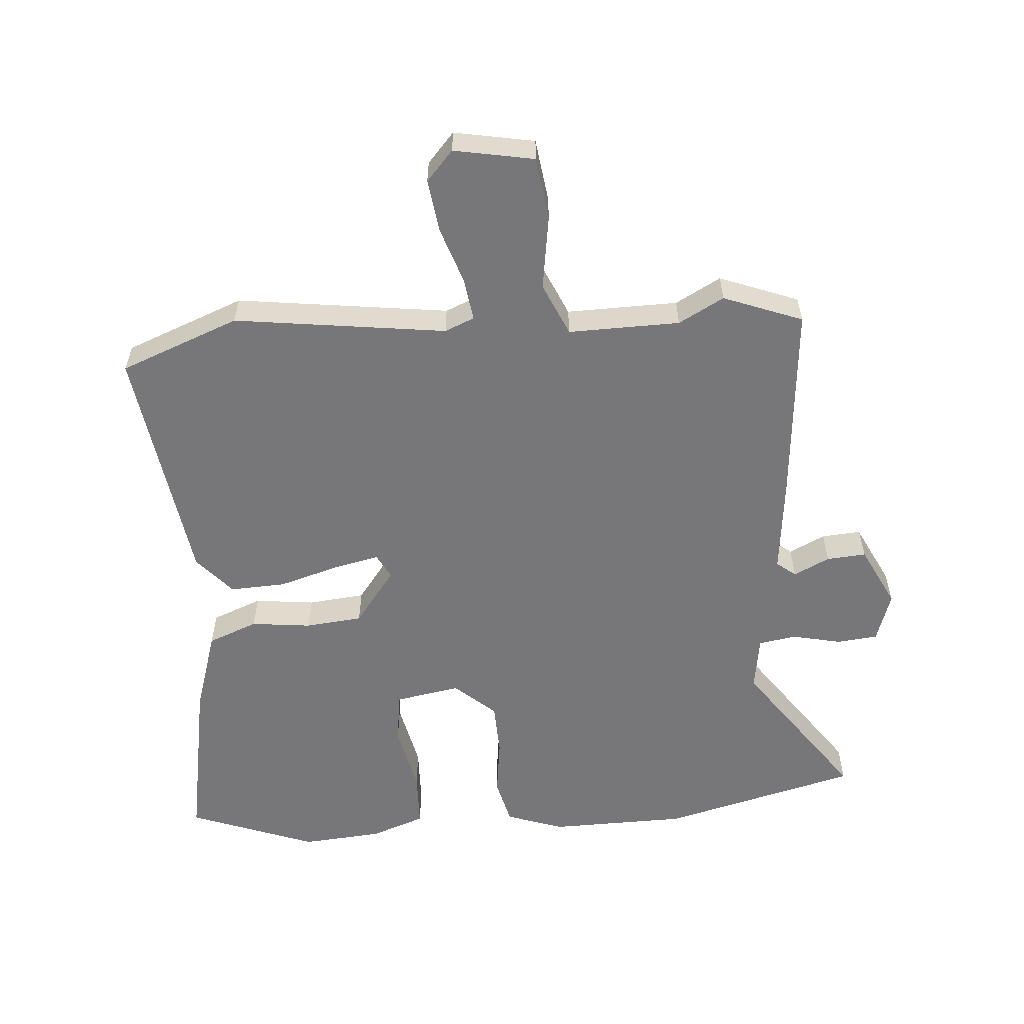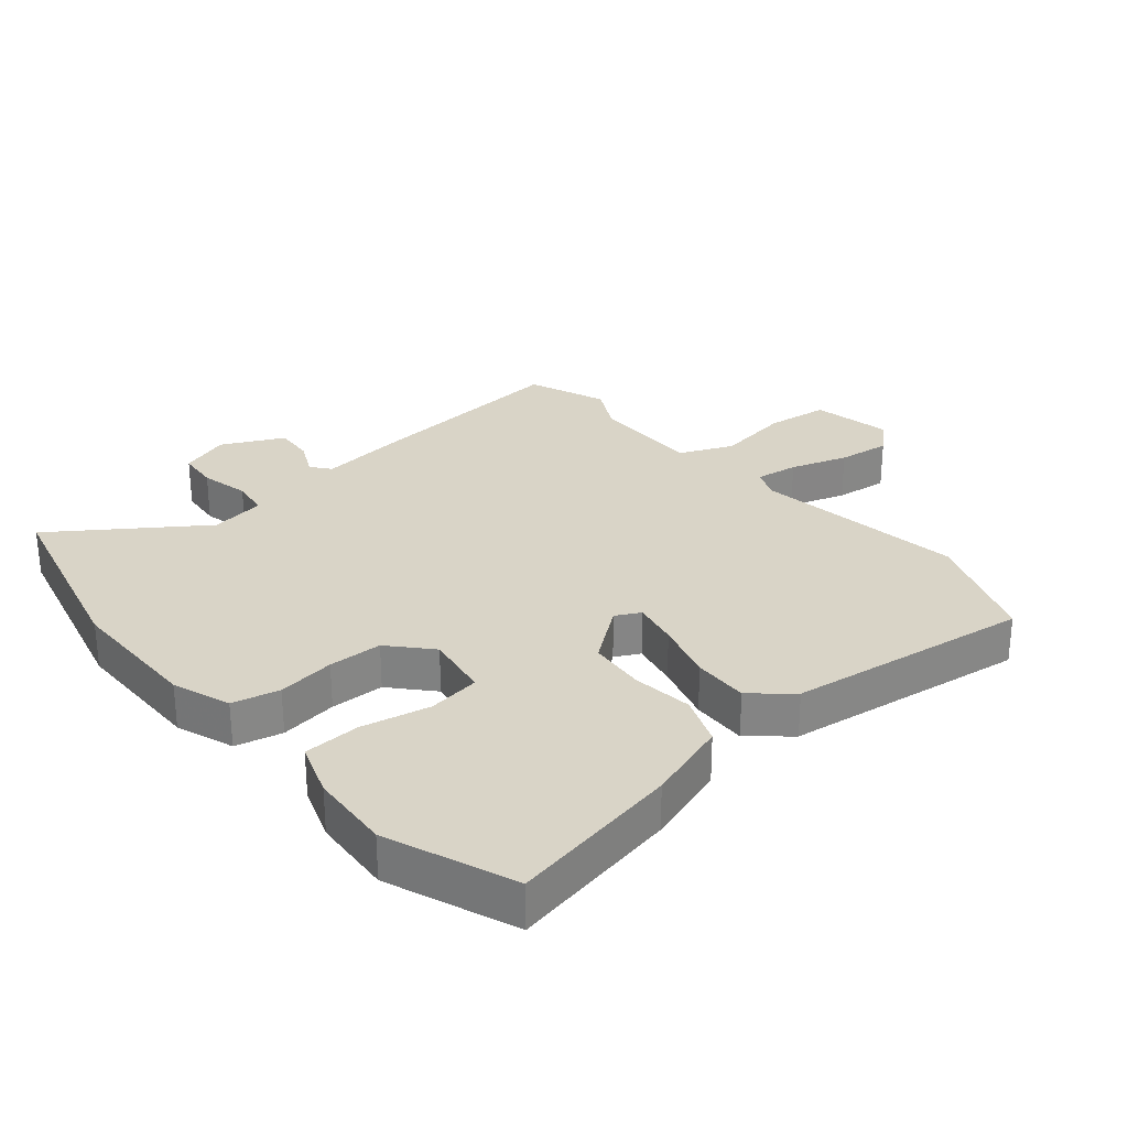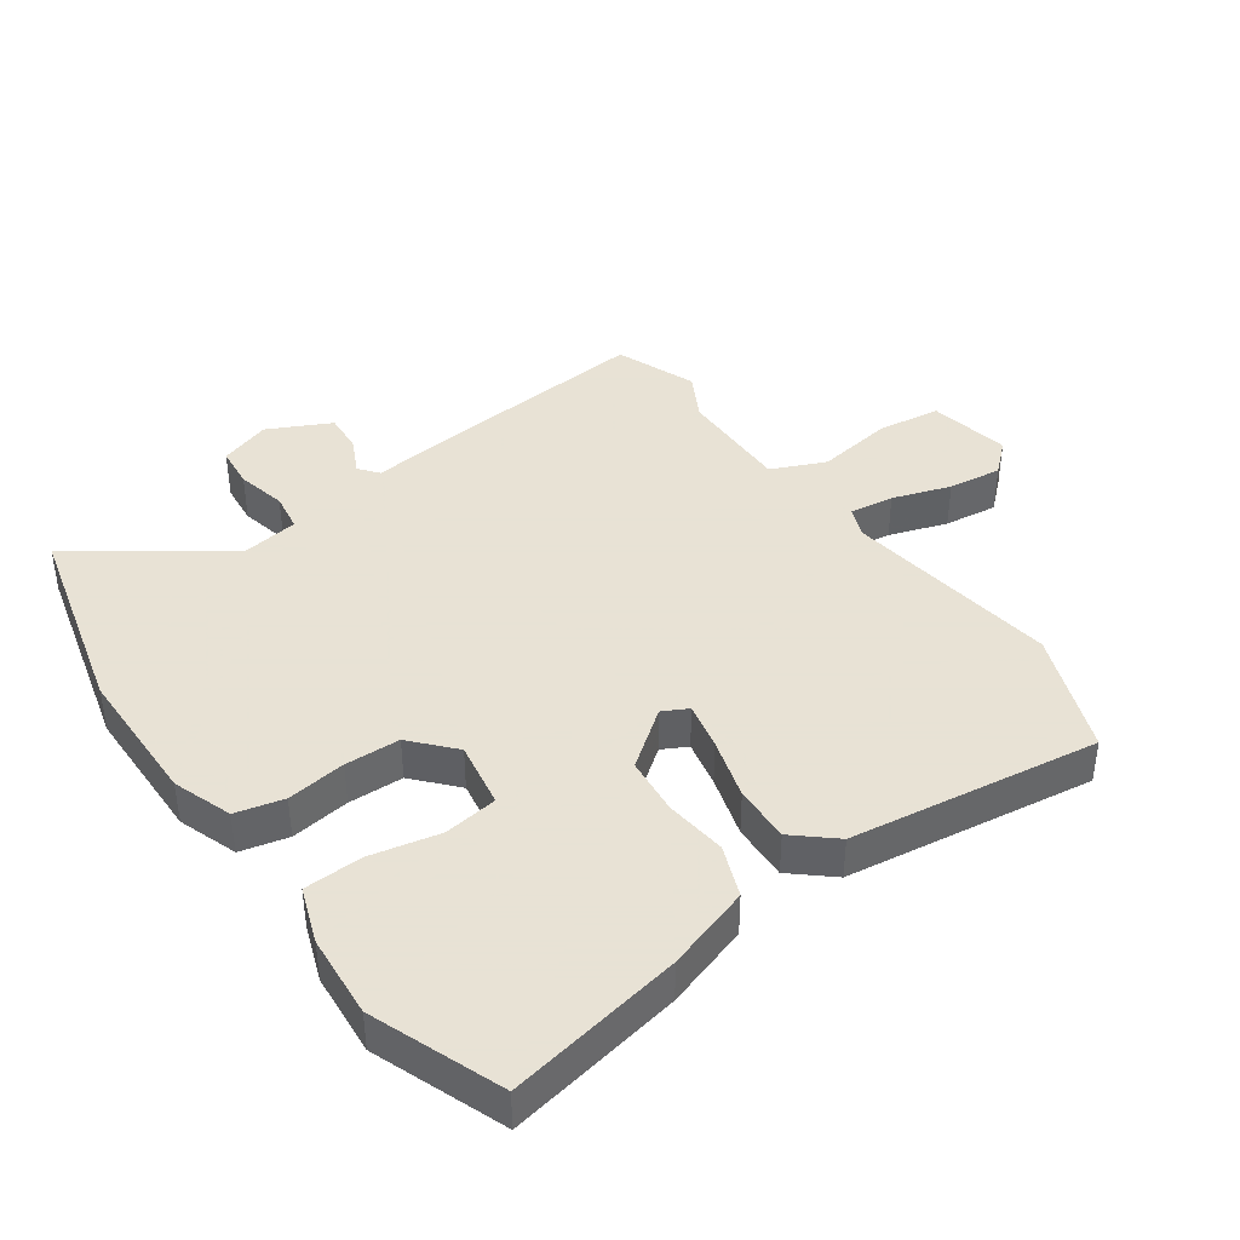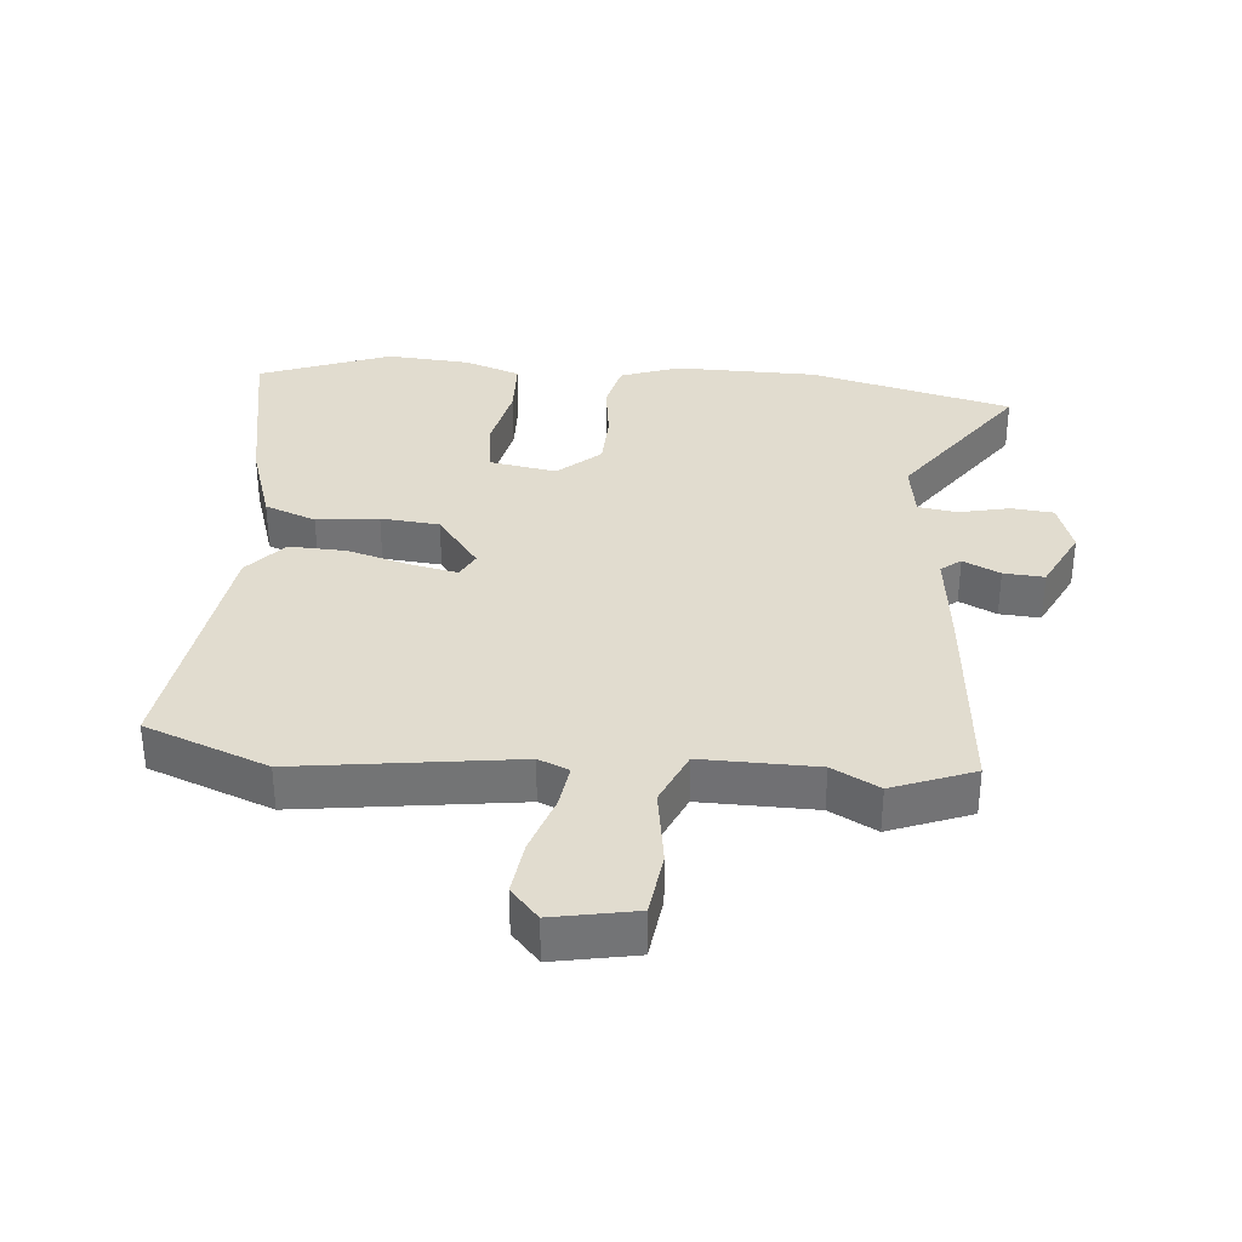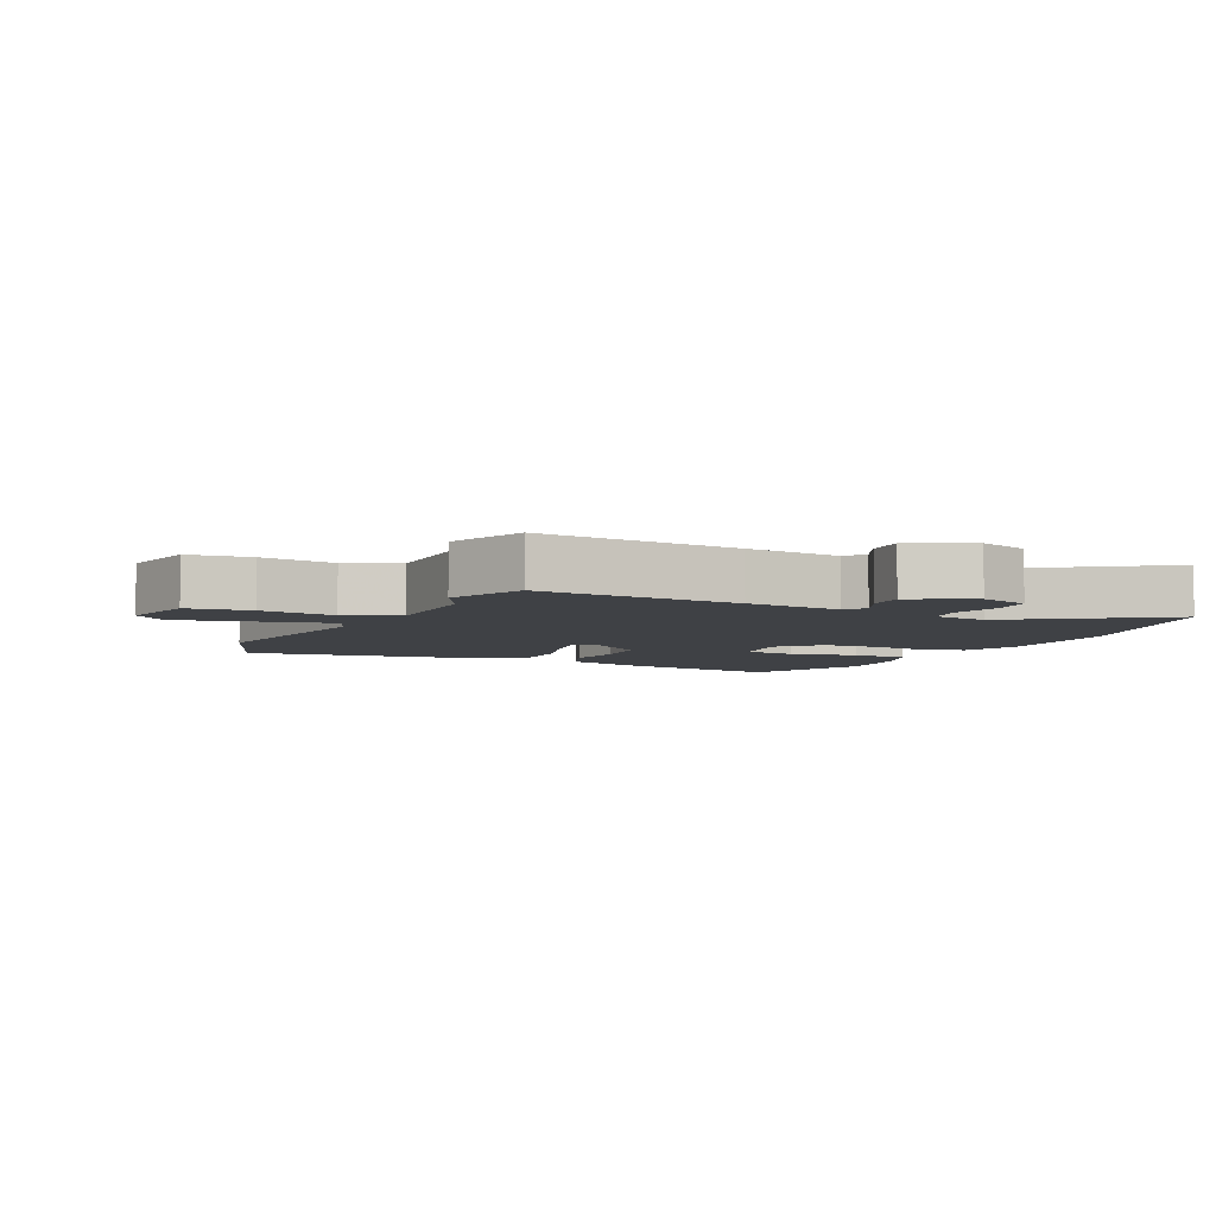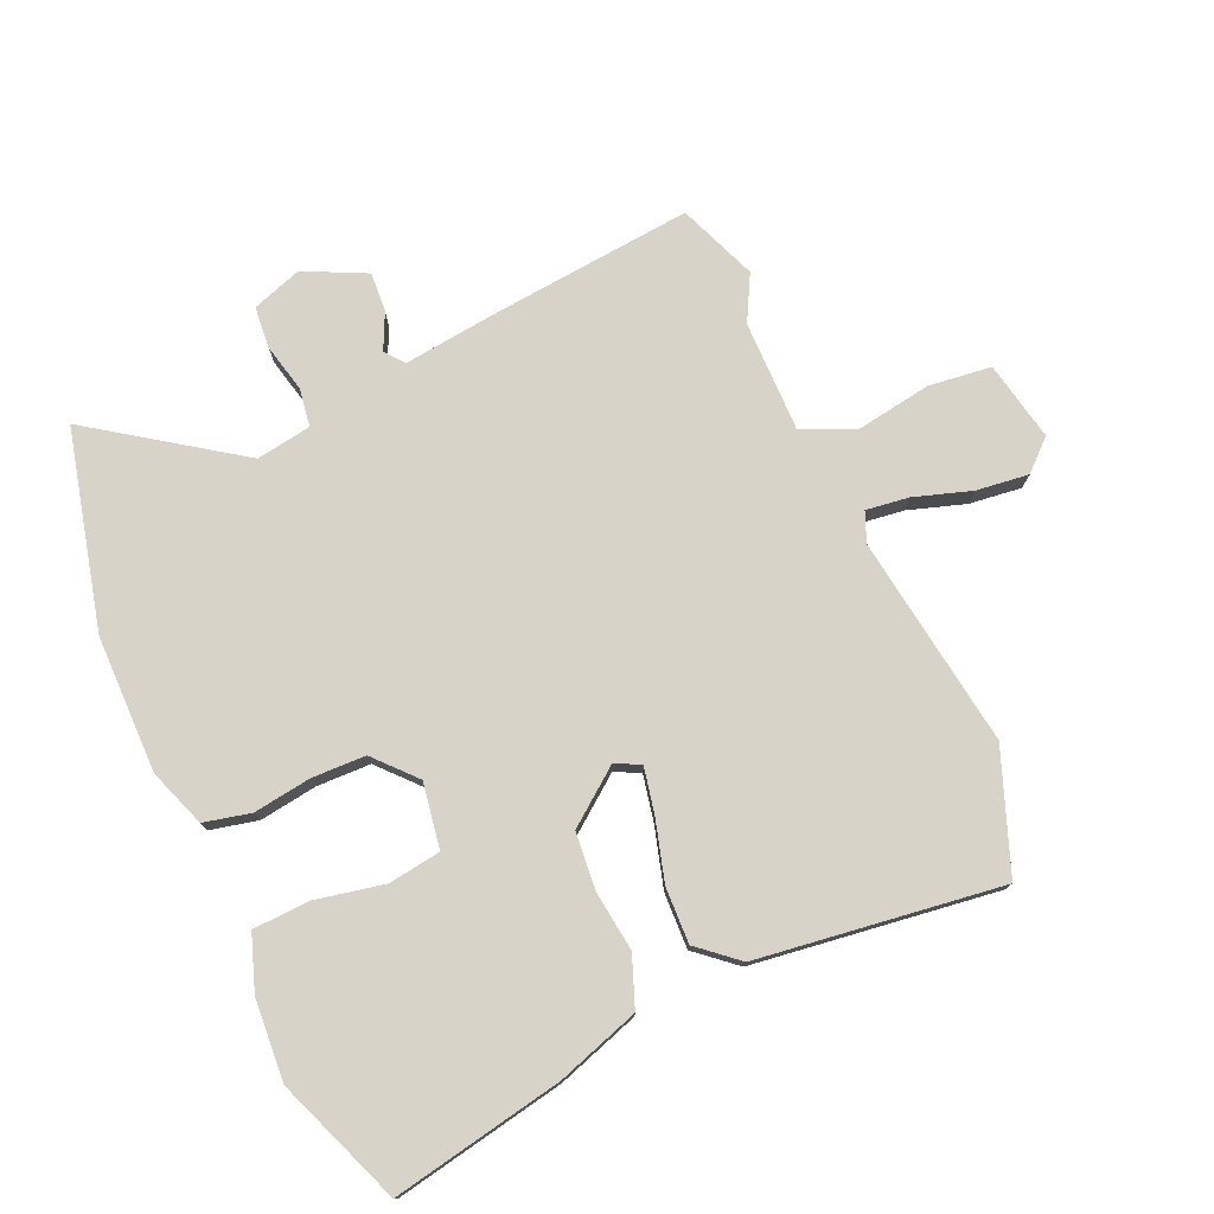
<metadata>
{"format":"obj","ext":"obj","renderer":"f3d","projection":"perspective","resolution":1024,"background":"white","views":[{"elev":-57.2,"azim":5.0,"up":"+Y"},{"elev":28.5,"azim":-130.0,"up":"+Y"},{"elev":40.6,"azim":-124.9,"up":"+Y"},{"elev":34.2,"azim":5.4,"up":"+Y"},{"elev":-5.4,"azim":64.6,"up":"+Y"},{"elev":76.5,"azim":-113.9,"up":"+Y"}]}
</metadata>
<code>
v -0.54 0.07 0.485
v -0.351 0.07 0.556
v -0.017 0.07 0.508
v 0.03 0.07 0.527
v 0.021 0.07 0.595
v -0.008 0.07 0.685
v -0.018 0.07 0.768
v 0.025 0.07 0.815
v 0.151 0.07 0.79
v 0.163 0.07 0.691
v 0.144 0.07 0.573
v 0.18 0.07 0.489
v 0.356 0.07 0.49
v 0.428 0.07 0.528
v 0.552 0.07 0.479
v 0.521 0.07 0.161
v 0.503 0.07 0.01
v 0.533 0.07 -0.014
v 0.59 0.07 0.013
v 0.652 0.07 0.017
v 0.699 0.07 -0.08
v 0.672 0.07 -0.159
v 0.607 0.07 -0.165
v 0.53 0.07 -0.147
v 0.47 0.07 -0.156
v 0.456 0.07 -0.243
v 0.615 0.07 -0.472
v 0.304 0.07 -0.548
v 0.087 0.07 -0.549
v -0.004 0.07 -0.516
v -0.021 0.07 -0.442
v -0.008 0.07 -0.351
v -0.01 0.07 -0.266
v -0.074 0.07 -0.208
v -0.177 0.07 -0.225
v -0.189 0.07 -0.308
v -0.167 0.07 -0.416
v -0.171 0.07 -0.506
v -0.257 0.07 -0.536
v -0.385 0.07 -0.545
v -0.585 0.07 -0.467
v -0.533 0.07 -0.197
v -0.49 0.07 -0.067
v -0.411 0.07 -0.037
v -0.316 0.07 -0.049
v -0.226 0.07 -0.041
v -0.16 0.07 0.045
v -0.18 0.07 0.084
v -0.253 0.07 0.069
v -0.348 0.07 0.042
v -0.436 0.07 0.039
v -0.489 0.07 0.101
v -0.54 0 0.485
v -0.351 0 0.556
v -0.017 0 0.508
v 0.03 0 0.527
v 0.021 0 0.595
v -0.008 0 0.685
v -0.018 0 0.768
v 0.025 0 0.815
v 0.151 0 0.79
v 0.163 0 0.691
v 0.144 0 0.573
v 0.18 0 0.489
v 0.356 0 0.49
v 0.428 0 0.528
v 0.552 0 0.479
v 0.521 0 0.161
v 0.503 0 0.01
v 0.533 0 -0.014
v 0.59 0 0.013
v 0.652 0 0.017
v 0.699 0 -0.08
v 0.672 0 -0.159
v 0.607 0 -0.165
v 0.53 0 -0.147
v 0.47 0 -0.156
v 0.456 0 -0.243
v 0.615 0 -0.472
v 0.304 0 -0.548
v 0.087 0 -0.549
v -0.004 0 -0.516
v -0.021 0 -0.442
v -0.008 0 -0.351
v -0.01 0 -0.266
v -0.074 0 -0.208
v -0.177 0 -0.225
v -0.189 0 -0.308
v -0.167 0 -0.416
v -0.171 0 -0.506
v -0.257 0 -0.536
v -0.385 0 -0.545
v -0.585 0 -0.467
v -0.533 0 -0.197
v -0.49 0 -0.067
v -0.411 0 -0.037
v -0.316 0 -0.049
v -0.226 0 -0.041
v -0.16 0 0.045
v -0.18 0 0.084
v -0.253 0 0.069
v -0.348 0 0.042
v -0.436 0 0.039
v -0.489 0 0.101
f 49 50 51 52
f 48 49 52 1
f 42 43 44 45
f 42 45 46
f 41 42 46
f 40 41 46
f 39 40 46 47
f 36 37 38 39
f 35 36 39 47
f 29 30 31 32
f 29 32 33
f 26 27 28 29
f 25 26 29 33
f 21 22 23 24
f 21 24 25
f 18 19 20 21
f 18 21 25 33
f 14 15 16 17
f 13 14 17
f 12 13 17
f 8 9 10 11
f 8 11 12
f 5 6 7 8
f 4 5 8 12
f 3 4 12 17
f 48 1 2 3
f 47 48 3 17
f 34 35 47 17
f 17 18 33 34
f 104 103 102 101
f 53 104 101 100
f 97 96 95 94
f 98 97 94
f 98 94 93
f 98 93 92
f 99 98 92 91
f 91 90 89 88
f 99 91 88 87
f 84 83 82 81
f 85 84 81
f 81 80 79 78
f 85 81 78 77
f 76 75 74 73
f 77 76 73
f 73 72 71 70
f 85 77 73 70
f 69 68 67 66
f 69 66 65
f 69 65 64
f 63 62 61 60
f 64 63 60
f 60 59 58 57
f 64 60 57 56
f 69 64 56 55
f 55 54 53 100
f 69 55 100 99
f 69 99 87 86
f 86 85 70 69
f 1 53 54 2
f 2 54 55 3
f 3 55 56 4
f 4 56 57 5
f 5 57 58 6
f 6 58 59 7
f 7 59 60 8
f 8 60 61 9
f 9 61 62 10
f 10 62 63 11
f 11 63 64 12
f 12 64 65 13
f 13 65 66 14
f 14 66 67 15
f 15 67 68 16
f 16 68 69 17
f 17 69 70 18
f 18 70 71 19
f 19 71 72 20
f 20 72 73 21
f 21 73 74 22
f 22 74 75 23
f 23 75 76 24
f 24 76 77 25
f 25 77 78 26
f 26 78 79 27
f 27 79 80 28
f 28 80 81 29
f 29 81 82 30
f 30 82 83 31
f 31 83 84 32
f 32 84 85 33
f 33 85 86 34
f 34 86 87 35
f 35 87 88 36
f 36 88 89 37
f 37 89 90 38
f 38 90 91 39
f 39 91 92 40
f 40 92 93 41
f 41 93 94 42
f 42 94 95 43
f 43 95 96 44
f 44 96 97 45
f 45 97 98 46
f 46 98 99 47
f 47 99 100 48
f 48 100 101 49
f 49 101 102 50
f 50 102 103 51
f 51 103 104 52
f 52 104 53 1

</code>
